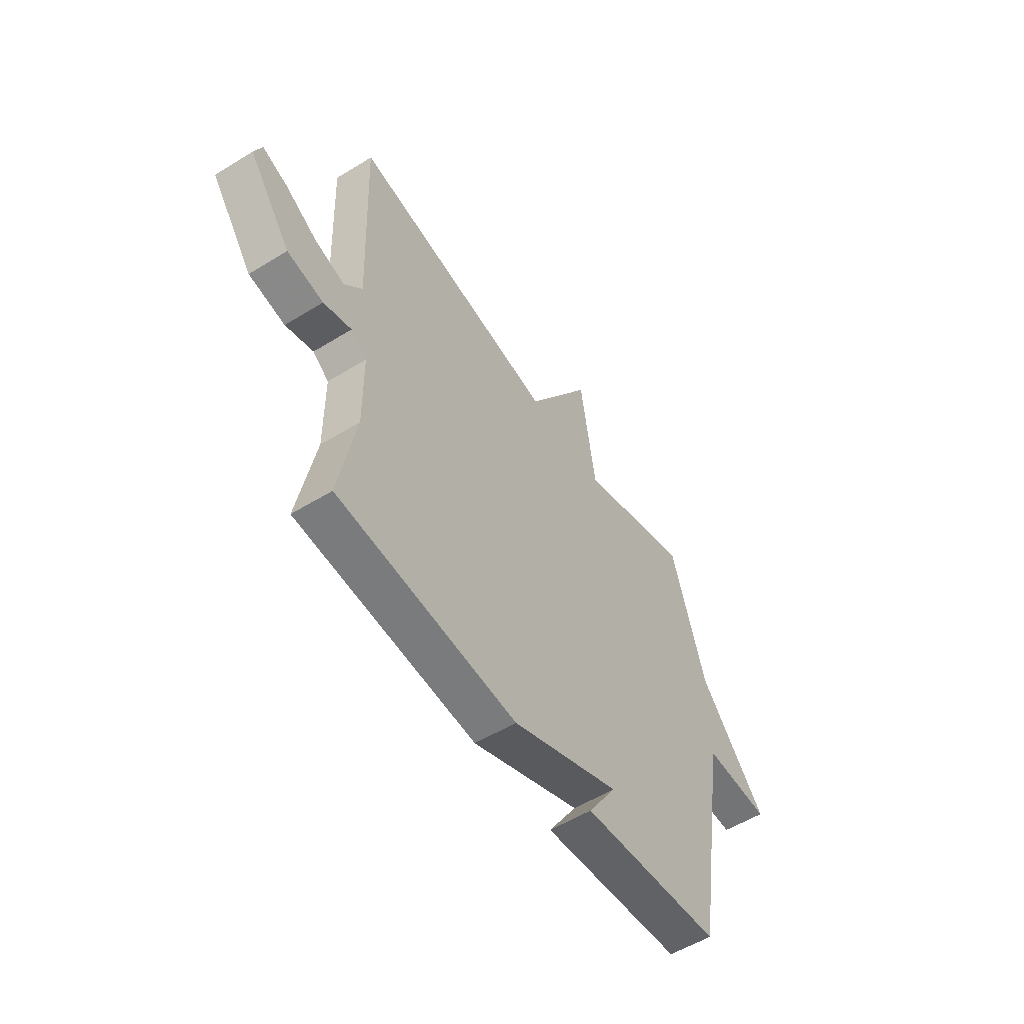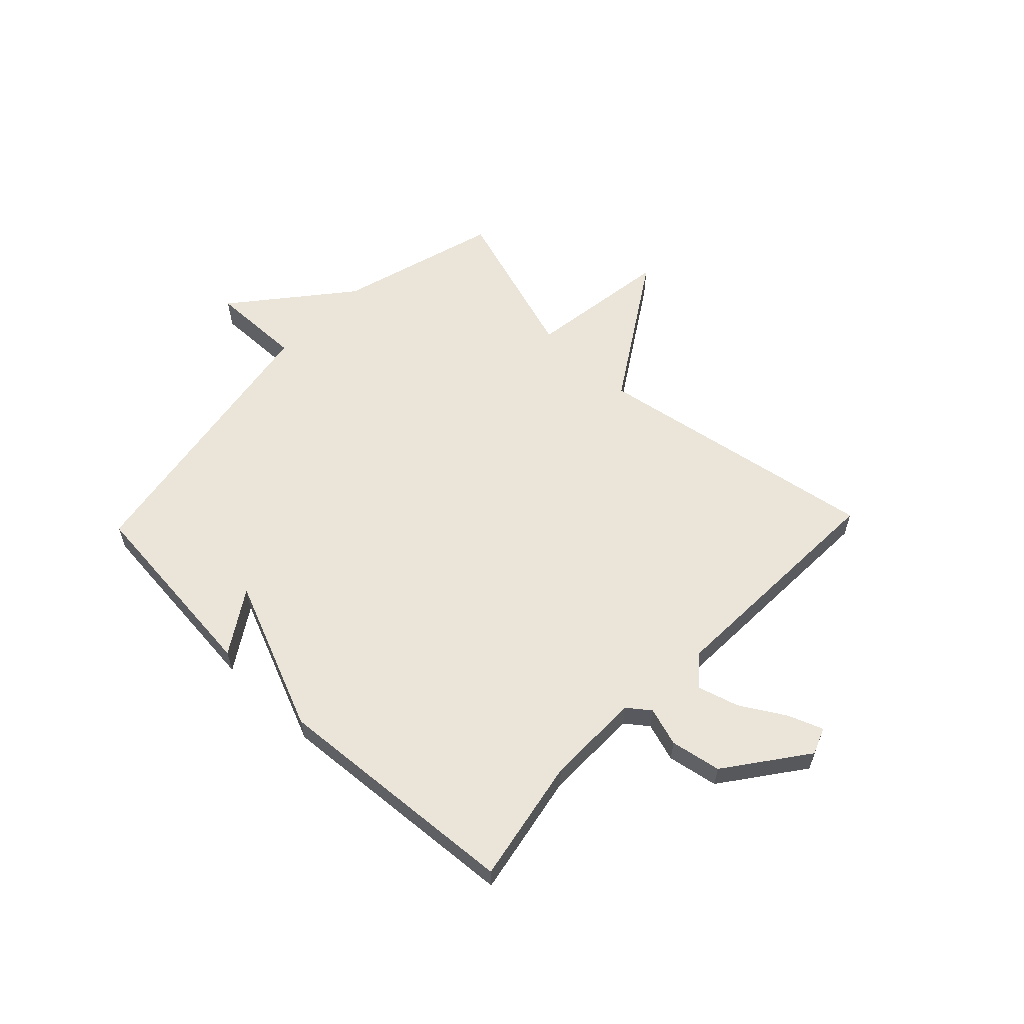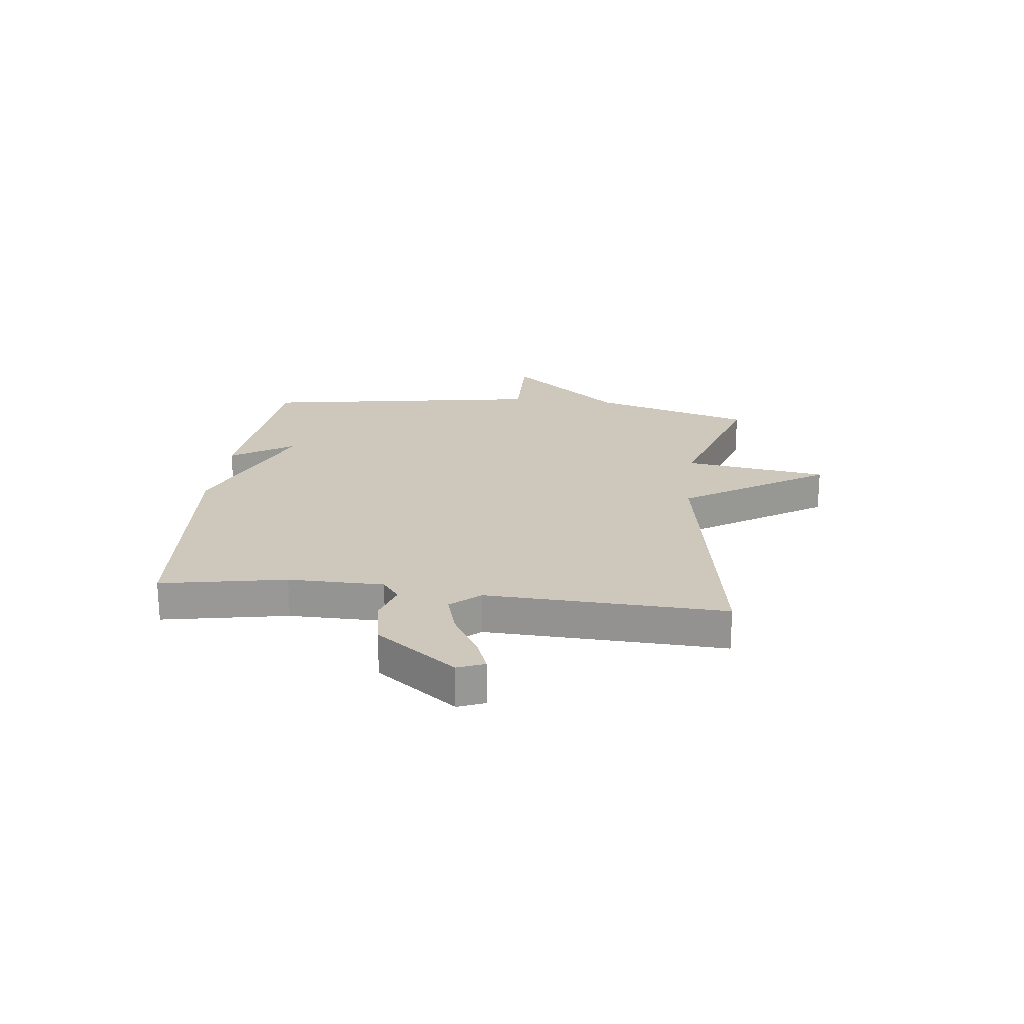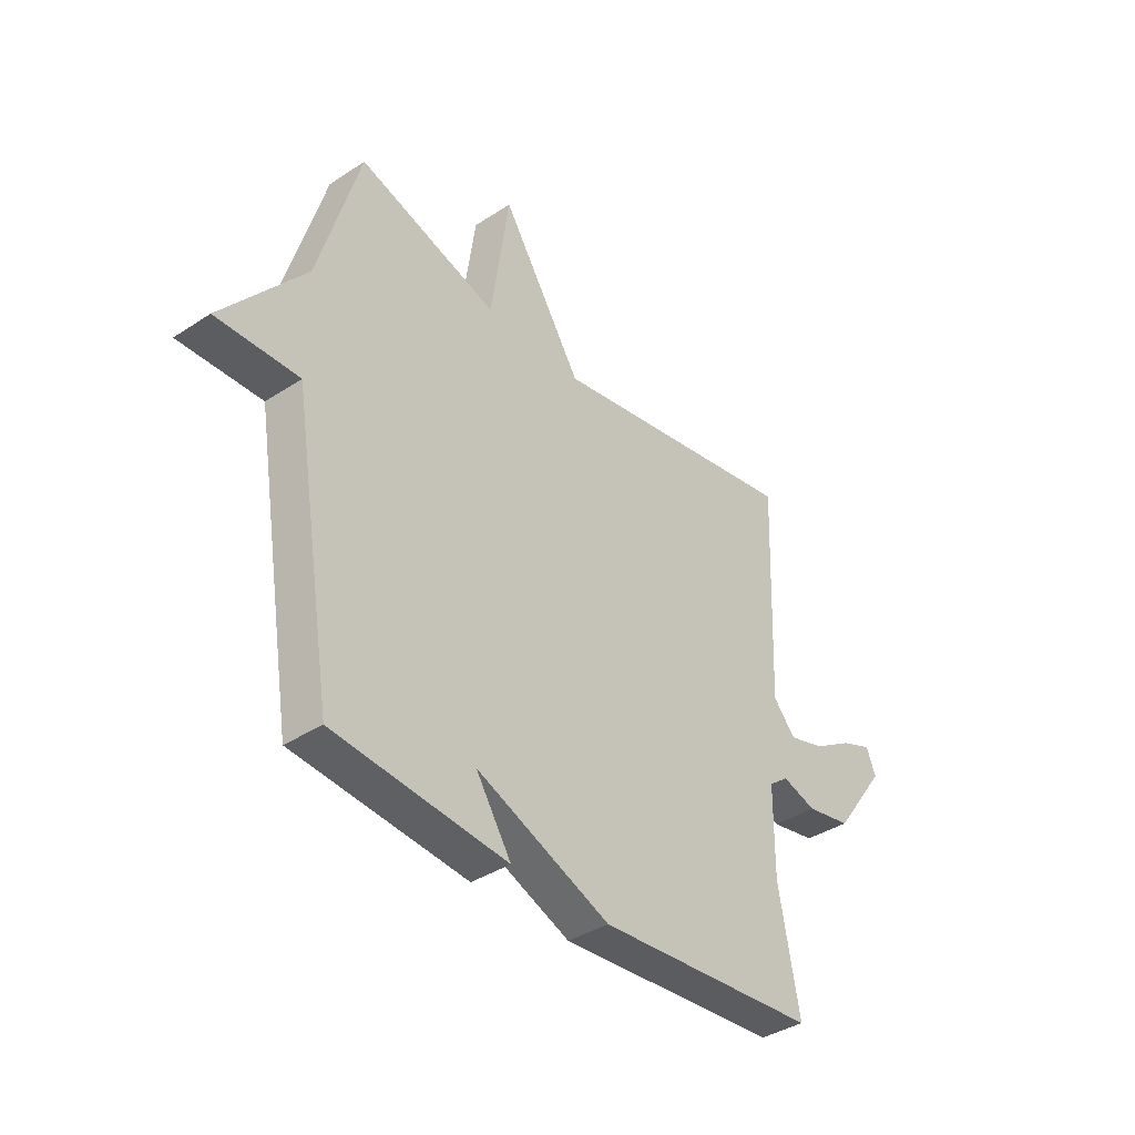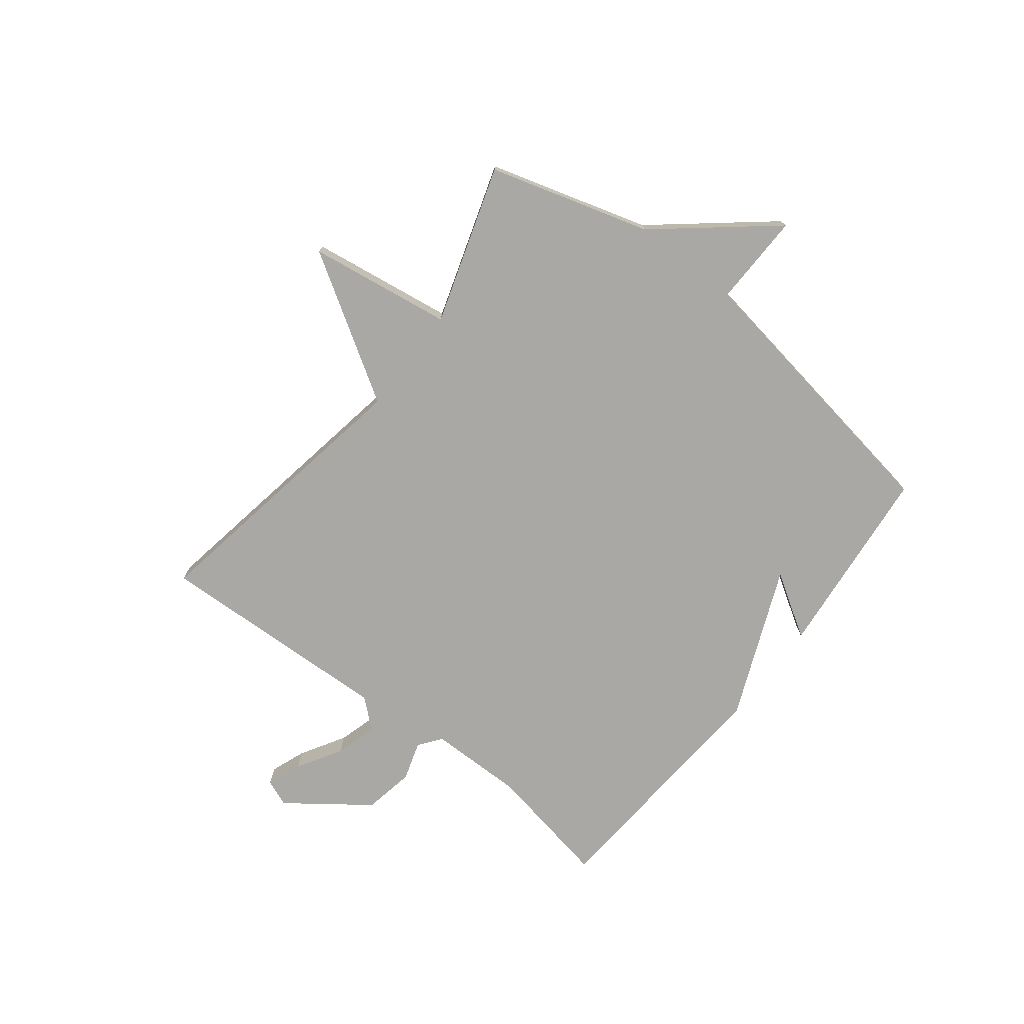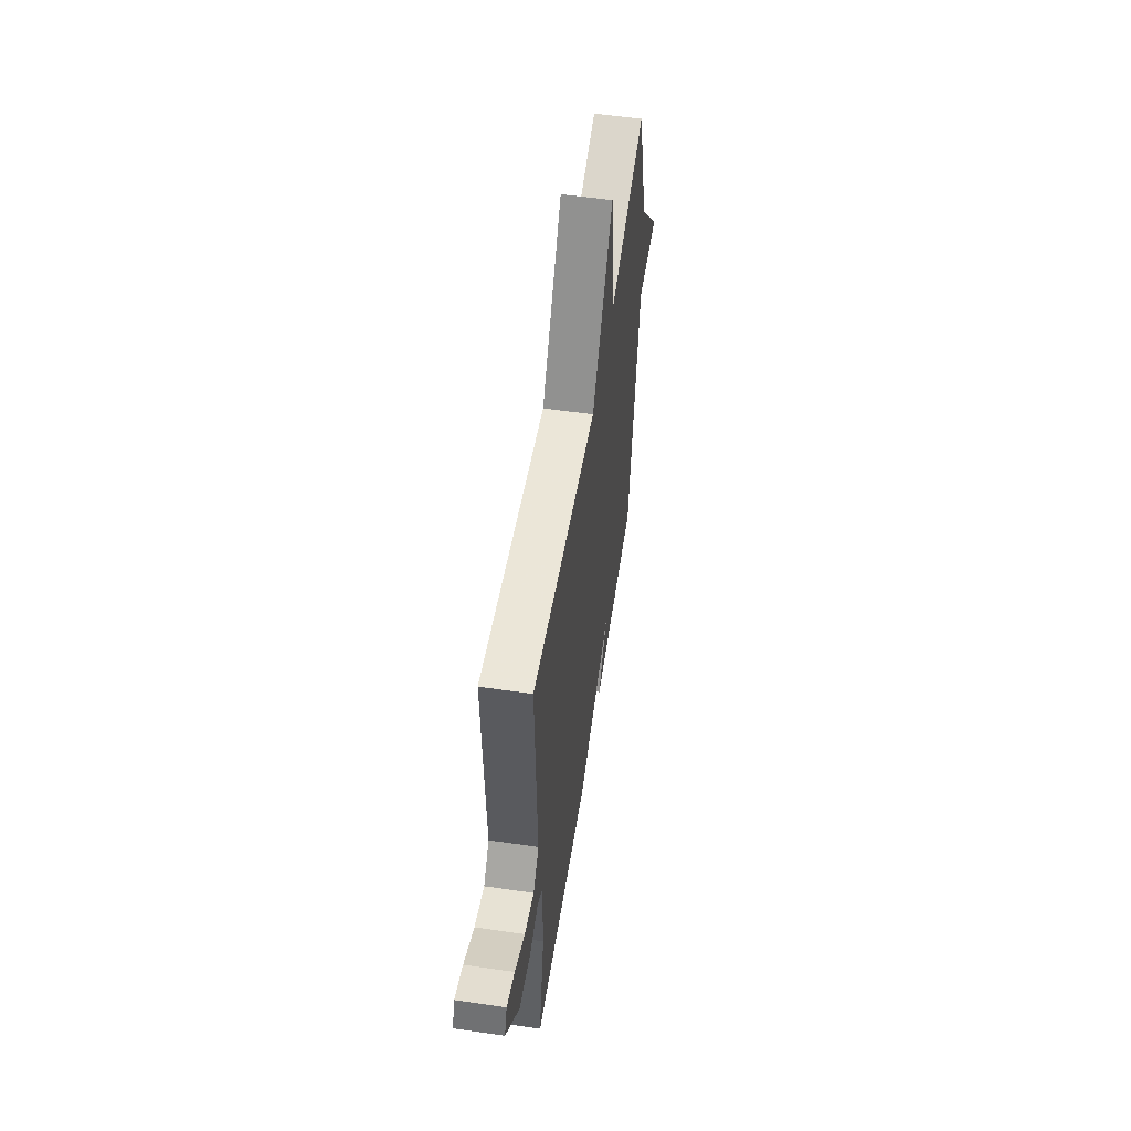
<metadata>
{"format":"obj","ext":"obj","renderer":"f3d","projection":"perspective","resolution":1024,"background":"white","views":[{"elev":-55.0,"azim":-56.9,"up":"+Z"},{"elev":59.4,"azim":-136.2,"up":"+Y"},{"elev":21.8,"azim":-83.3,"up":"+Y"},{"elev":-38.1,"azim":129.8,"up":"+Z"},{"elev":-74.9,"azim":52.3,"up":"+Y"},{"elev":55.4,"azim":-81.3,"up":"+Z"}]}
</metadata>
<code>
v 0.5 0.07 -0.5
v 0.149 0.07 -0.534
v 0.221 0.07 -0.421
v -0.051 0.07 -0.534
v -0.5 0.07 -0.5
v -0.458 0.07 -0.276
v -0.459 0.07 -0.105
v -0.499 0.07 -0.074
v -0.569 0.07 -0.096
v -0.66 0.07 -0.079
v -0.766 0.07 0.065
v -0.747 0.07 0.113
v -0.684 0.07 0.089
v -0.604 0.07 0.041
v -0.529 0.07 0.019
v -0.484 0.07 0.071
v -0.5 0.07 0.5
v 0.016 0.07 0.41
v 0.179 0.07 0.668
v 0.216 0.07 0.41
v 0.5 0.07 0.5
v 0.584 0.07 0.211
v 0.751 0.07 0.007
v 0.584 0.07 0.011
v 0.5 0 -0.5
v 0.149 0 -0.534
v 0.221 0 -0.421
v -0.051 0 -0.534
v -0.5 0 -0.5
v -0.458 0 -0.276
v -0.459 0 -0.105
v -0.499 0 -0.074
v -0.569 0 -0.096
v -0.66 0 -0.079
v -0.766 0 0.065
v -0.747 0 0.113
v -0.684 0 0.089
v -0.604 0 0.041
v -0.529 0 0.019
v -0.484 0 0.071
v -0.5 0 0.5
v 0.016 0 0.41
v 0.179 0 0.668
v 0.216 0 0.41
v 0.5 0 0.5
v 0.584 0 0.211
v 0.751 0 0.007
v 0.584 0 0.011
f 22 23 24
f 22 24 1
f 21 22 1
f 20 21 1
f 18 19 20
f 18 20 1
f 16 17 18 1
f 15 16 1
f 14 15 1
f 12 13 14
f 11 12 14
f 10 11 14
f 9 10 14
f 8 9 14
f 7 8 14 1
f 3 4 5 6
f 3 6 7
f 1 2 3
f 1 3 7
f 48 47 46
f 25 48 46
f 25 46 45
f 25 45 44
f 44 43 42
f 25 44 42
f 25 42 41 40
f 25 40 39
f 25 39 38
f 38 37 36
f 38 36 35
f 38 35 34
f 38 34 33
f 38 33 32
f 25 38 32 31
f 30 29 28 27
f 31 30 27
f 27 26 25
f 31 27 25
f 1 25 26 2
f 2 26 27 3
f 3 27 28 4
f 4 28 29 5
f 5 29 30 6
f 6 30 31 7
f 7 31 32 8
f 8 32 33 9
f 9 33 34 10
f 10 34 35 11
f 11 35 36 12
f 12 36 37 13
f 13 37 38 14
f 14 38 39 15
f 15 39 40 16
f 16 40 41 17
f 17 41 42 18
f 18 42 43 19
f 19 43 44 20
f 20 44 45 21
f 21 45 46 22
f 22 46 47 23
f 23 47 48 24
f 24 48 25 1

</code>
